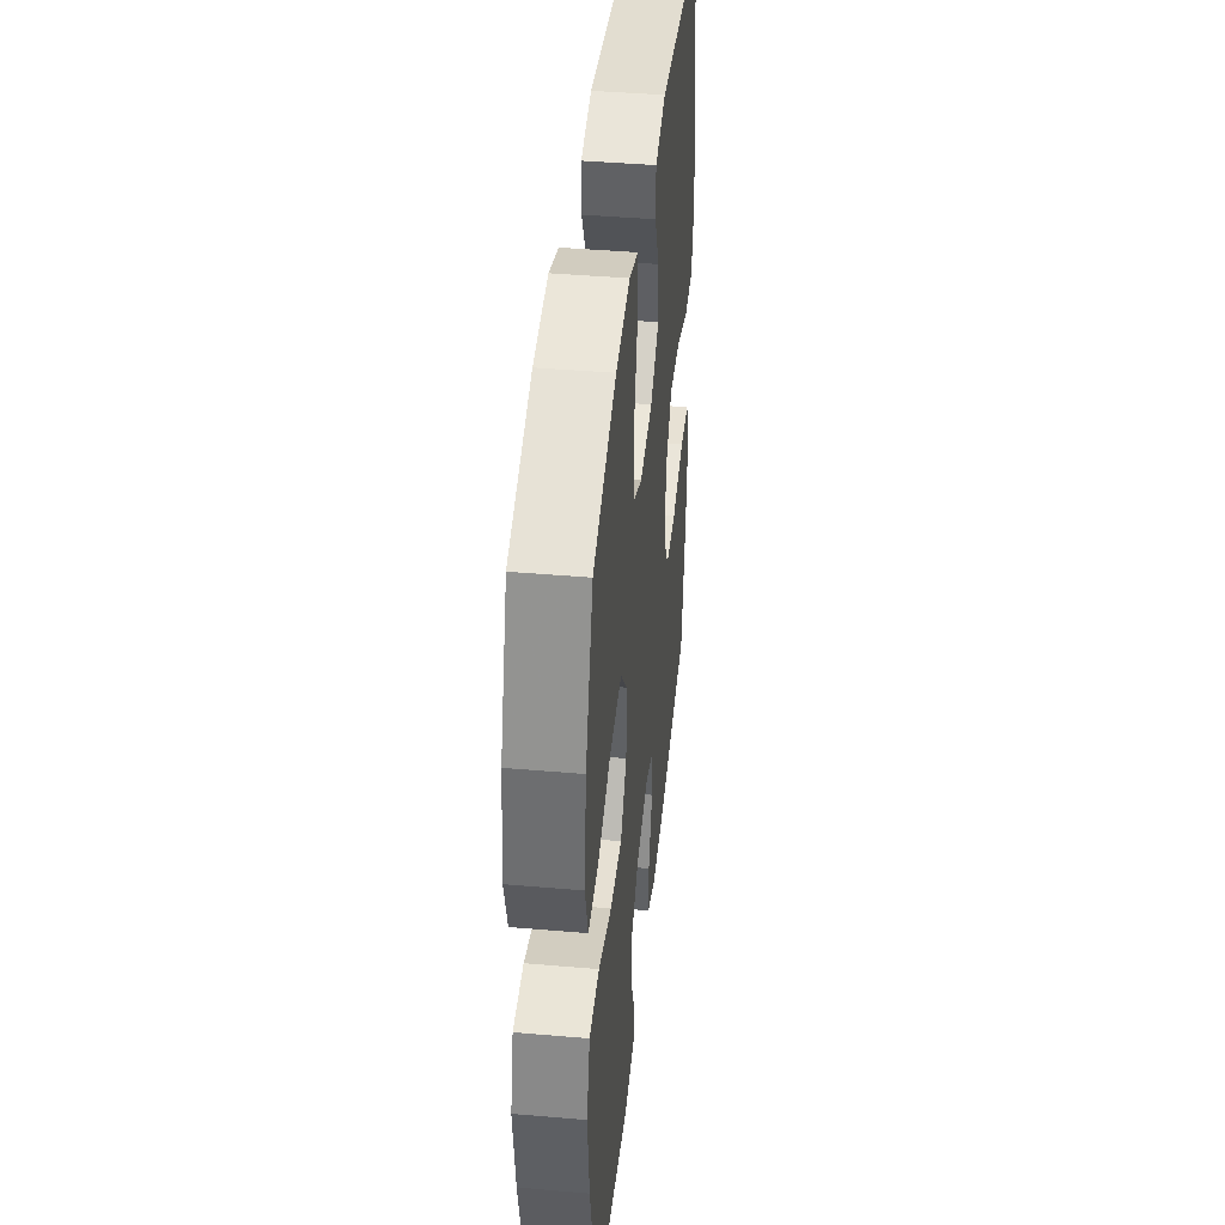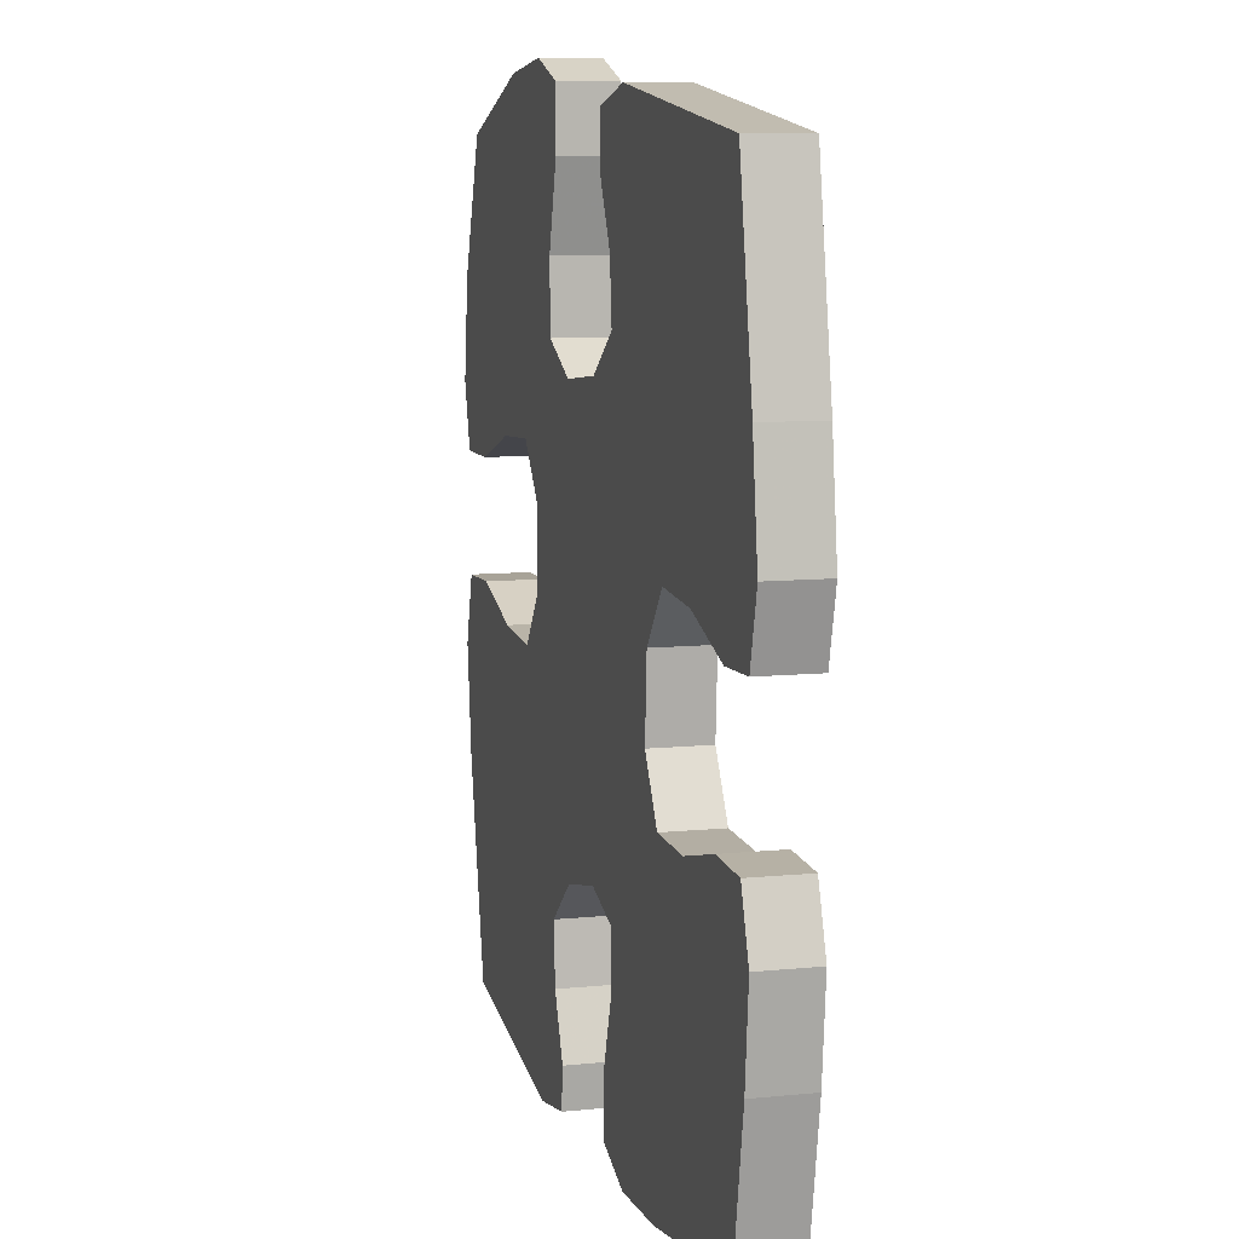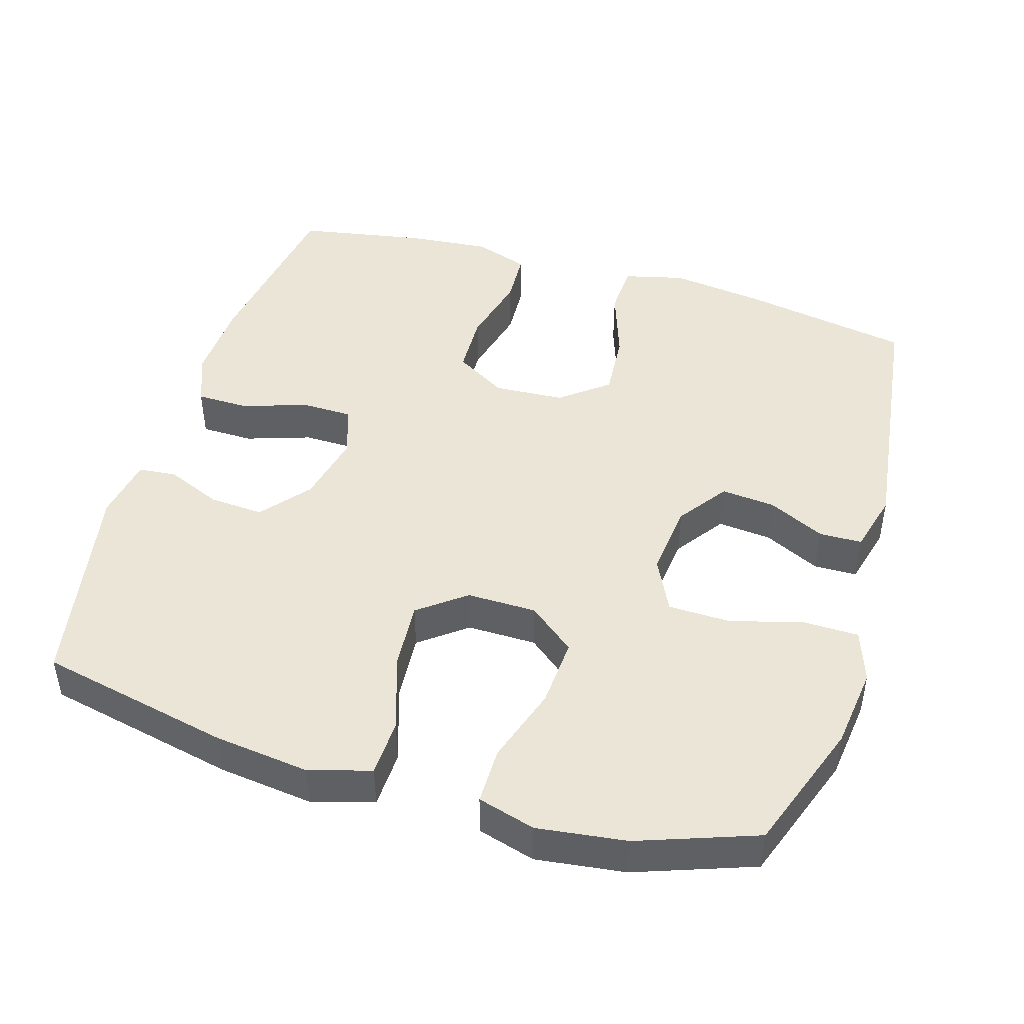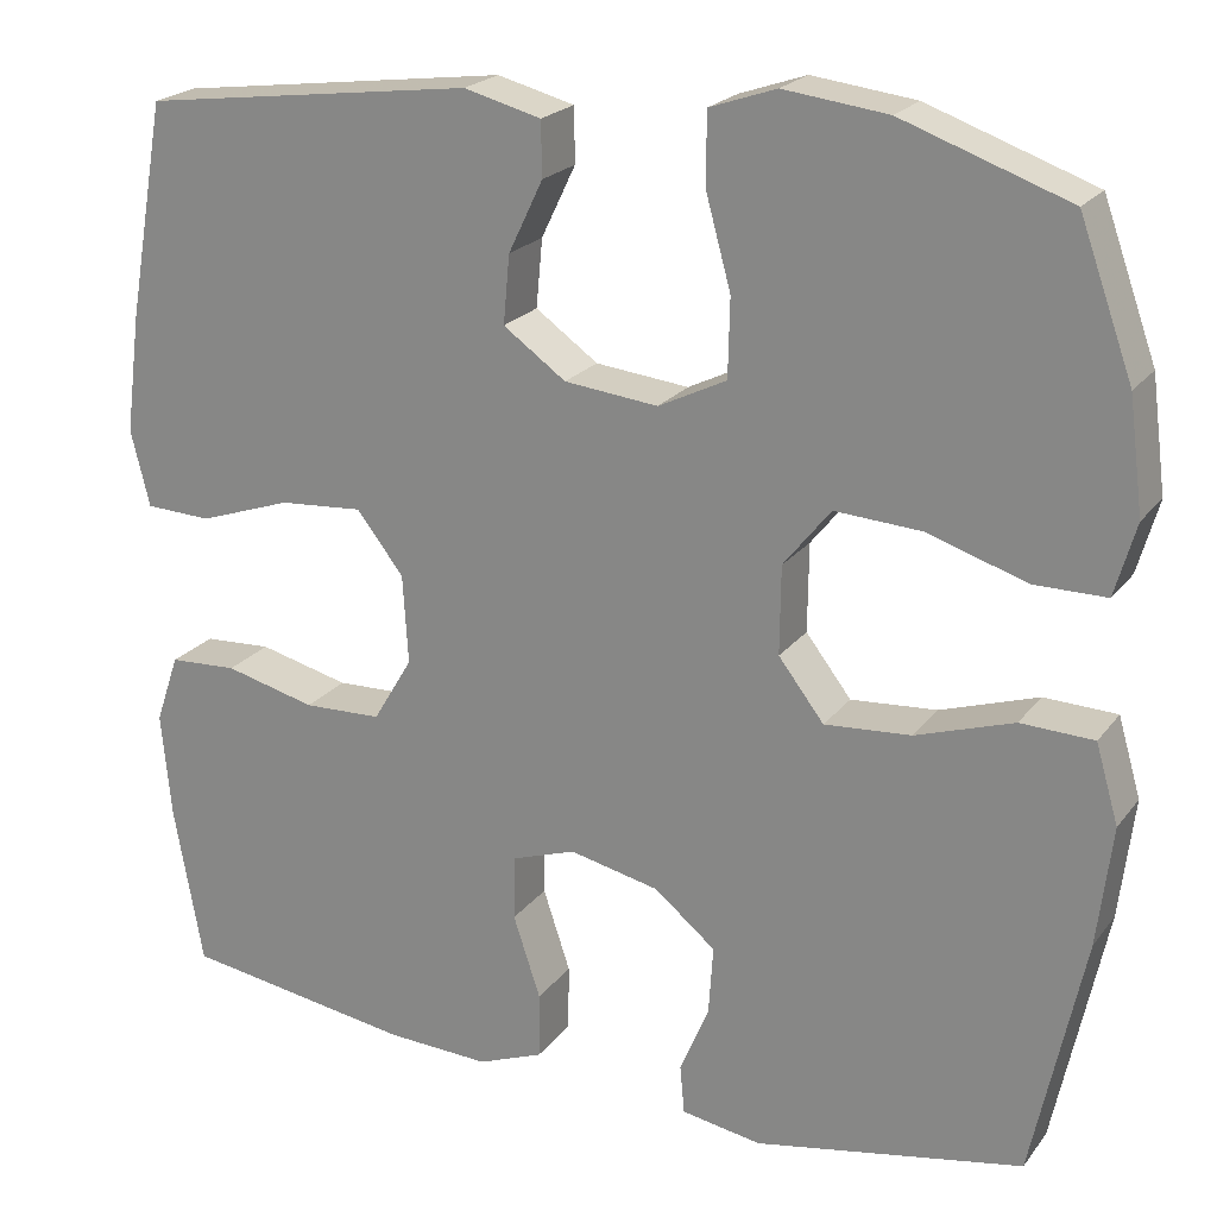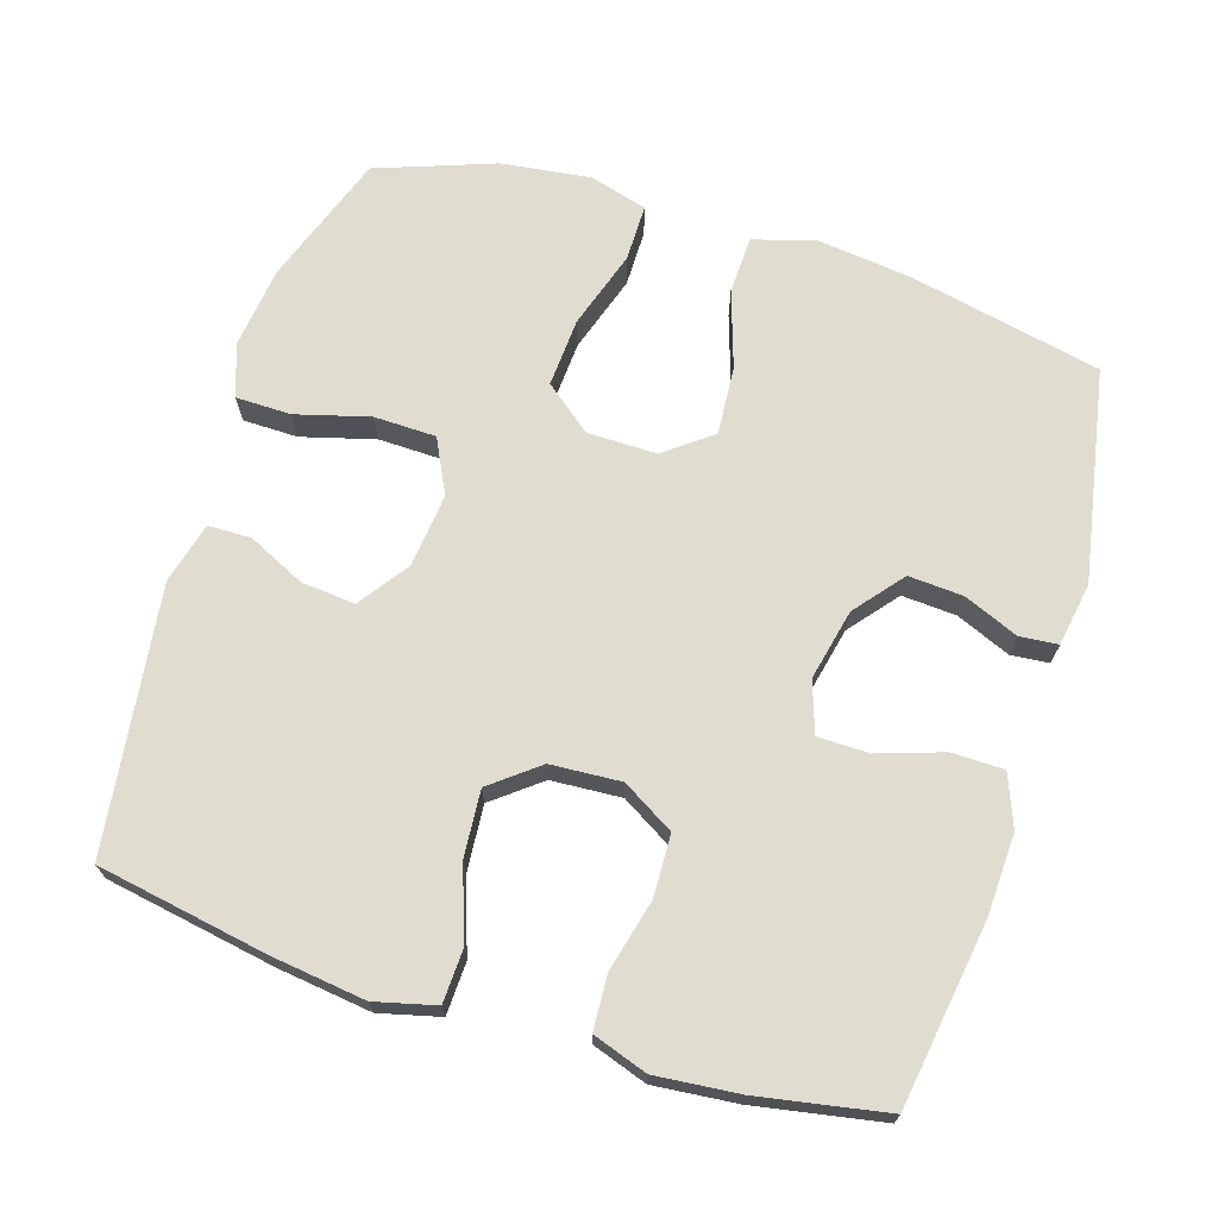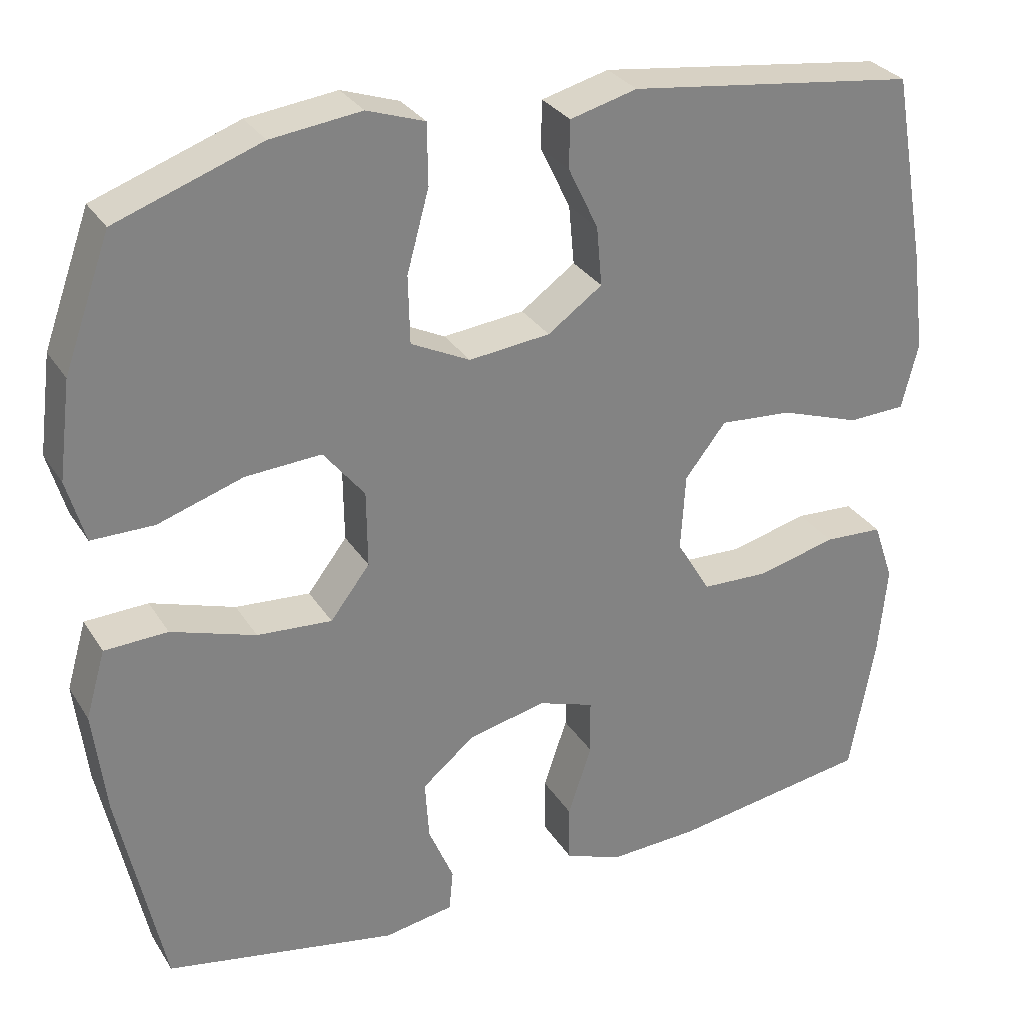
<metadata>
{"format":"obj","ext":"obj","renderer":"f3d","projection":"perspective","resolution":1024,"background":"white","views":[{"elev":42.4,"azim":-84.1,"up":"+Z"},{"elev":9.0,"azim":74.8,"up":"+Z"},{"elev":45.8,"azim":-73.2,"up":"+Y"},{"elev":21.6,"azim":-153.2,"up":"+Z"},{"elev":69.6,"azim":107.3,"up":"+Y"},{"elev":29.8,"azim":-26.5,"up":"+Z"}]}
</metadata>
<code>
v 0.5 0.07 0.5
v 0.542 0.07 0.263
v 0.559 0.07 0.132
v 0.538 0.07 0.048
v 0.465 0.07 0.045
v 0.363 0.07 0.08
v 0.271 0.07 0.087
v 0.219 0.07 0.021
v 0.213 0.07 -0.077
v 0.256 0.07 -0.149
v 0.342 0.07 -0.152
v 0.442 0.07 -0.127
v 0.517 0.07 -0.131
v 0.543 0.07 -0.207
v 0.532 0.07 -0.323
v 0.5 0.07 -0.5
v 0.246 0.07 -0.539
v 0.132 0.07 -0.544
v 0.06 0.07 -0.516
v 0.059 0.07 -0.443
v 0.089 0.07 -0.353
v 0.088 0.07 -0.282
v 0.017 0.07 -0.258
v -0.082 0.07 -0.28
v -0.149 0.07 -0.335
v -0.144 0.07 -0.411
v -0.112 0.07 -0.487
v -0.117 0.07 -0.54
v -0.205 0.07 -0.555
v -0.5 0.07 -0.5
v -0.557 0.07 -0.233
v -0.573 0.07 -0.101
v -0.548 0.07 -0.015
v -0.468 0.07 -0.012
v -0.361 0.07 -0.047
v -0.266 0.07 -0.054
v -0.216 0.07 0.011
v -0.217 0.07 0.108
v -0.269 0.07 0.173
v -0.365 0.07 0.167
v -0.473 0.07 0.132
v -0.552 0.07 0.132
v -0.575 0.07 0.212
v -0.559 0.07 0.336
v -0.5 0.07 0.5
v -0.317 0.07 0.565
v -0.203 0.07 0.579
v -0.13 0.07 0.554
v -0.129 0.07 0.477
v -0.157 0.07 0.375
v -0.155 0.07 0.289
v -0.08 0.07 0.252
v 0.023 0.07 0.263
v 0.092 0.07 0.312
v 0.085 0.07 0.387
v 0.047 0.07 0.466
v 0.048 0.07 0.526
v 0.133 0.07 0.548
v 0.5 0 0.5
v 0.542 0 0.263
v 0.559 0 0.132
v 0.538 0 0.048
v 0.465 0 0.045
v 0.363 0 0.08
v 0.271 0 0.087
v 0.219 0 0.021
v 0.213 0 -0.077
v 0.256 0 -0.149
v 0.342 0 -0.152
v 0.442 0 -0.127
v 0.517 0 -0.131
v 0.543 0 -0.207
v 0.532 0 -0.323
v 0.5 0 -0.5
v 0.246 0 -0.539
v 0.132 0 -0.544
v 0.06 0 -0.516
v 0.059 0 -0.443
v 0.089 0 -0.353
v 0.088 0 -0.282
v 0.017 0 -0.258
v -0.082 0 -0.28
v -0.149 0 -0.335
v -0.144 0 -0.411
v -0.112 0 -0.487
v -0.117 0 -0.54
v -0.205 0 -0.555
v -0.5 0 -0.5
v -0.557 0 -0.233
v -0.573 0 -0.101
v -0.548 0 -0.015
v -0.468 0 -0.012
v -0.361 0 -0.047
v -0.266 0 -0.054
v -0.216 0 0.011
v -0.217 0 0.108
v -0.269 0 0.173
v -0.365 0 0.167
v -0.473 0 0.132
v -0.552 0 0.132
v -0.575 0 0.212
v -0.559 0 0.336
v -0.5 0 0.5
v -0.317 0 0.565
v -0.203 0 0.579
v -0.13 0 0.554
v -0.129 0 0.477
v -0.157 0 0.375
v -0.155 0 0.289
v -0.08 0 0.252
v 0.023 0 0.263
v 0.092 0 0.312
v 0.085 0 0.387
v 0.047 0 0.466
v 0.048 0 0.526
v 0.133 0 0.548
f 4 5 6
f 3 4 6
f 2 3 6
f 1 2 6
f 58 1 6
f 57 58 6
f 56 57 6
f 55 56 6
f 54 55 6 7
f 53 54 7 8
f 52 53 8 9
f 51 52 9 10
f 48 49 50
f 47 48 50
f 46 47 50
f 45 46 50
f 44 45 50
f 43 44 50
f 42 43 50
f 41 42 50
f 40 41 50
f 39 40 50 51
f 38 39 51 10
f 33 34 35
f 32 33 35
f 31 32 35
f 30 31 35
f 29 30 35
f 28 29 35
f 27 28 35
f 26 27 35
f 25 26 35 36
f 24 25 36 37
f 19 20 21
f 18 19 21
f 17 18 21
f 16 17 21
f 15 16 21
f 14 15 21
f 13 14 21
f 12 13 21
f 11 12 21
f 10 11 21 22
f 37 38 10
f 24 37 10
f 23 24 10
f 10 22 23
f 64 63 62
f 64 62 61
f 64 61 60
f 64 60 59
f 64 59 116
f 64 116 115
f 64 115 114
f 64 114 113
f 65 64 113 112
f 66 65 112 111
f 67 66 111 110
f 68 67 110 109
f 108 107 106
f 108 106 105
f 108 105 104
f 108 104 103
f 108 103 102
f 108 102 101
f 108 101 100
f 108 100 99
f 108 99 98
f 109 108 98 97
f 68 109 97 96
f 93 92 91
f 93 91 90
f 93 90 89
f 93 89 88
f 93 88 87
f 93 87 86
f 93 86 85
f 93 85 84
f 94 93 84 83
f 95 94 83 82
f 79 78 77
f 79 77 76
f 79 76 75
f 79 75 74
f 79 74 73
f 79 73 72
f 79 72 71
f 79 71 70
f 79 70 69
f 80 79 69 68
f 68 96 95
f 68 95 82
f 68 82 81
f 81 80 68
f 1 59 60 2
f 2 60 61 3
f 3 61 62 4
f 4 62 63 5
f 5 63 64 6
f 6 64 65 7
f 7 65 66 8
f 8 66 67 9
f 9 67 68 10
f 10 68 69 11
f 11 69 70 12
f 12 70 71 13
f 13 71 72 14
f 14 72 73 15
f 15 73 74 16
f 16 74 75 17
f 17 75 76 18
f 18 76 77 19
f 19 77 78 20
f 20 78 79 21
f 21 79 80 22
f 22 80 81 23
f 23 81 82 24
f 24 82 83 25
f 25 83 84 26
f 26 84 85 27
f 27 85 86 28
f 28 86 87 29
f 29 87 88 30
f 30 88 89 31
f 31 89 90 32
f 32 90 91 33
f 33 91 92 34
f 34 92 93 35
f 35 93 94 36
f 36 94 95 37
f 37 95 96 38
f 38 96 97 39
f 39 97 98 40
f 40 98 99 41
f 41 99 100 42
f 42 100 101 43
f 43 101 102 44
f 44 102 103 45
f 45 103 104 46
f 46 104 105 47
f 47 105 106 48
f 48 106 107 49
f 49 107 108 50
f 50 108 109 51
f 51 109 110 52
f 52 110 111 53
f 53 111 112 54
f 54 112 113 55
f 55 113 114 56
f 56 114 115 57
f 57 115 116 58
f 58 116 59 1

</code>
